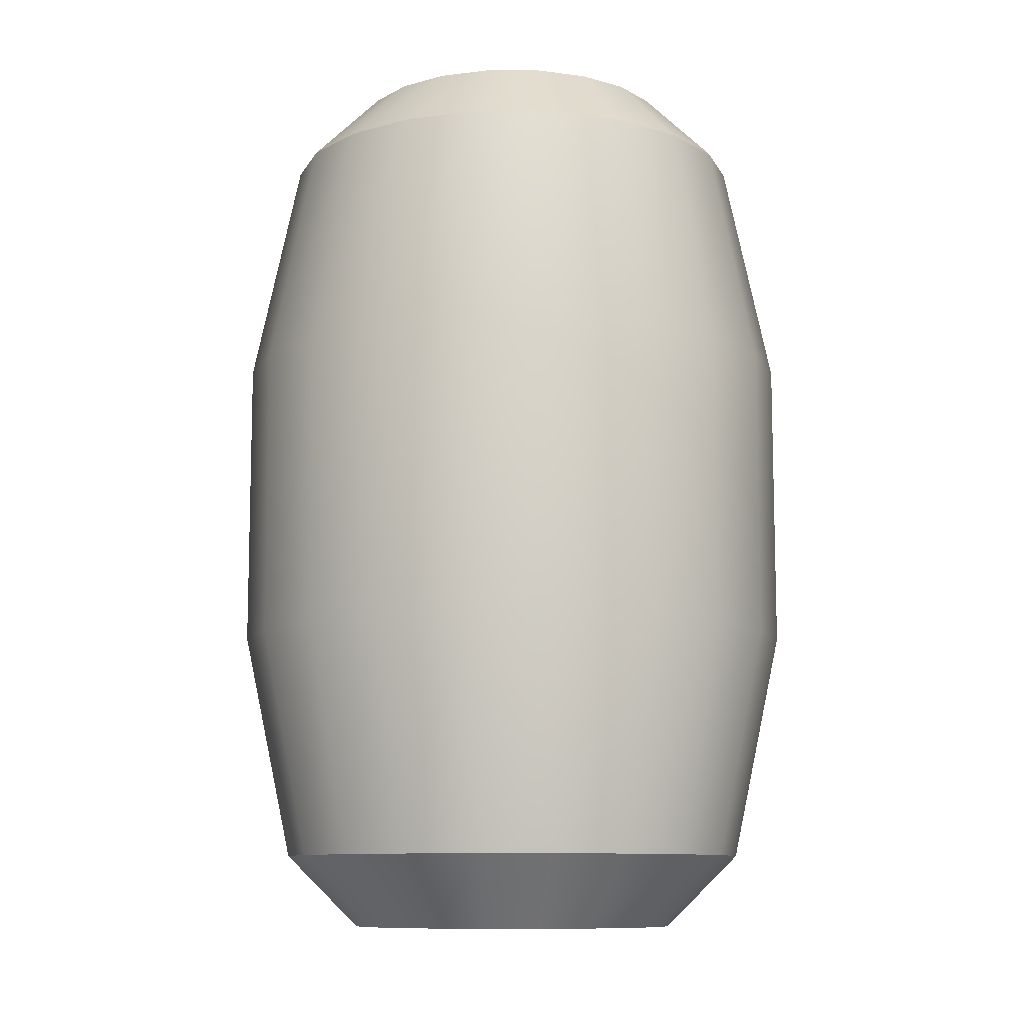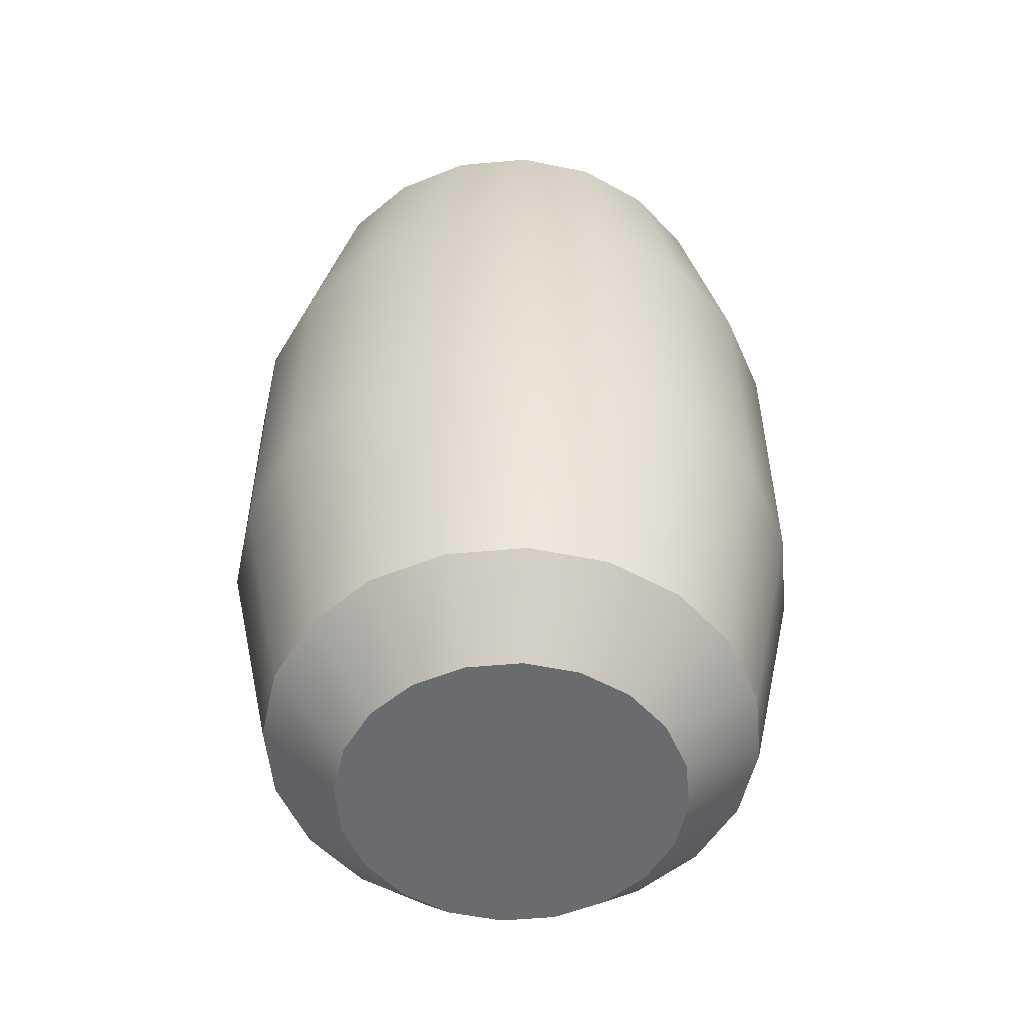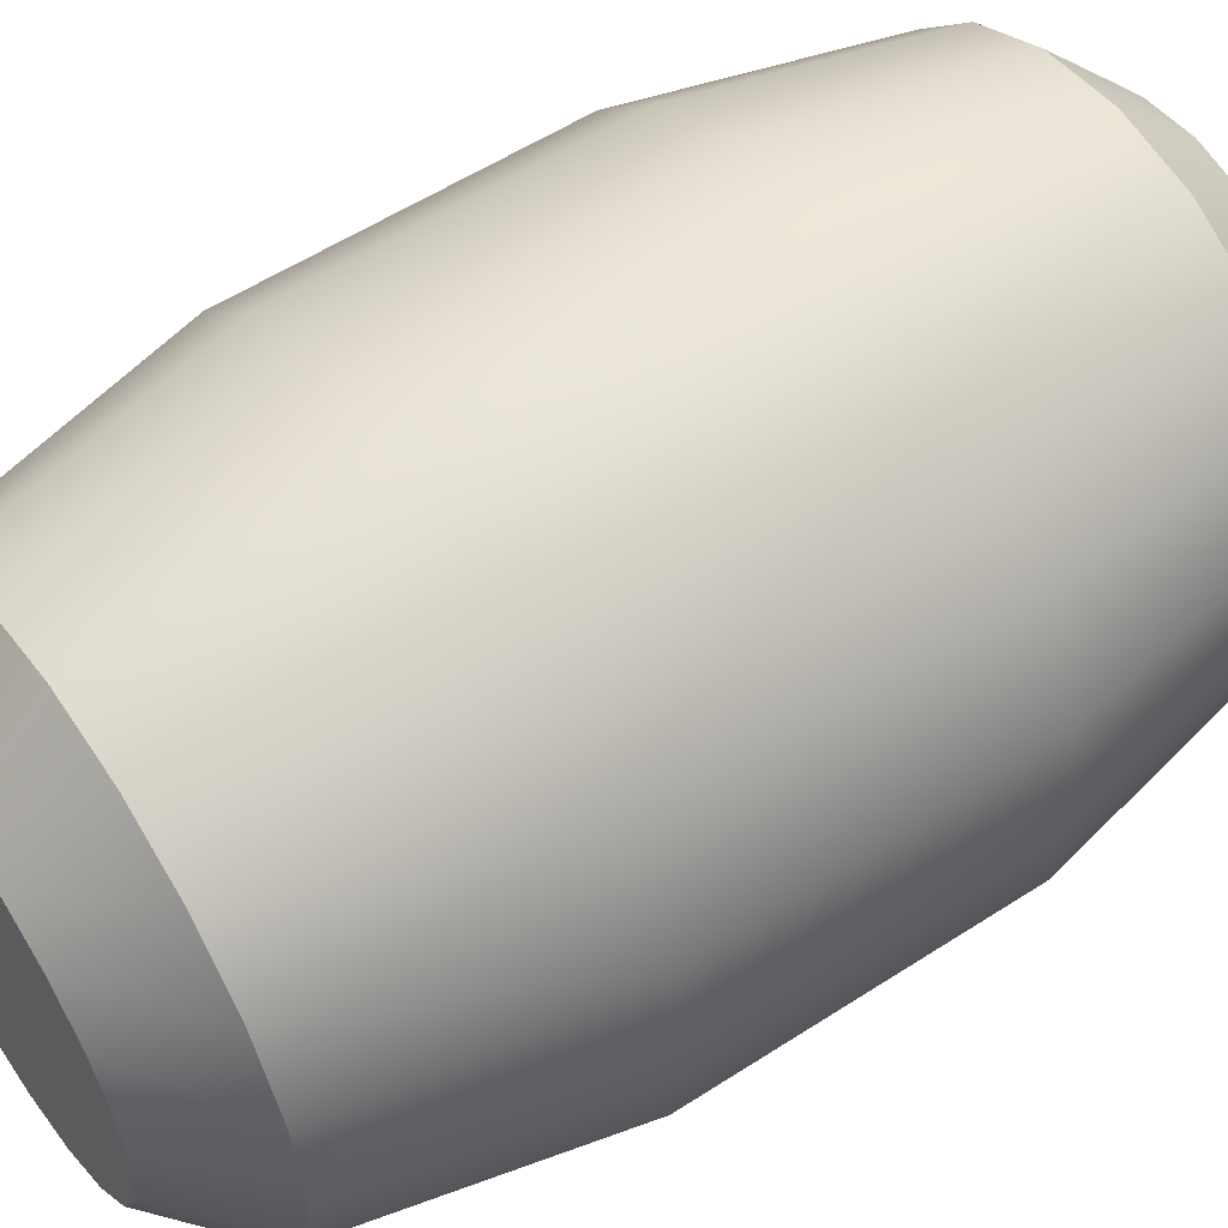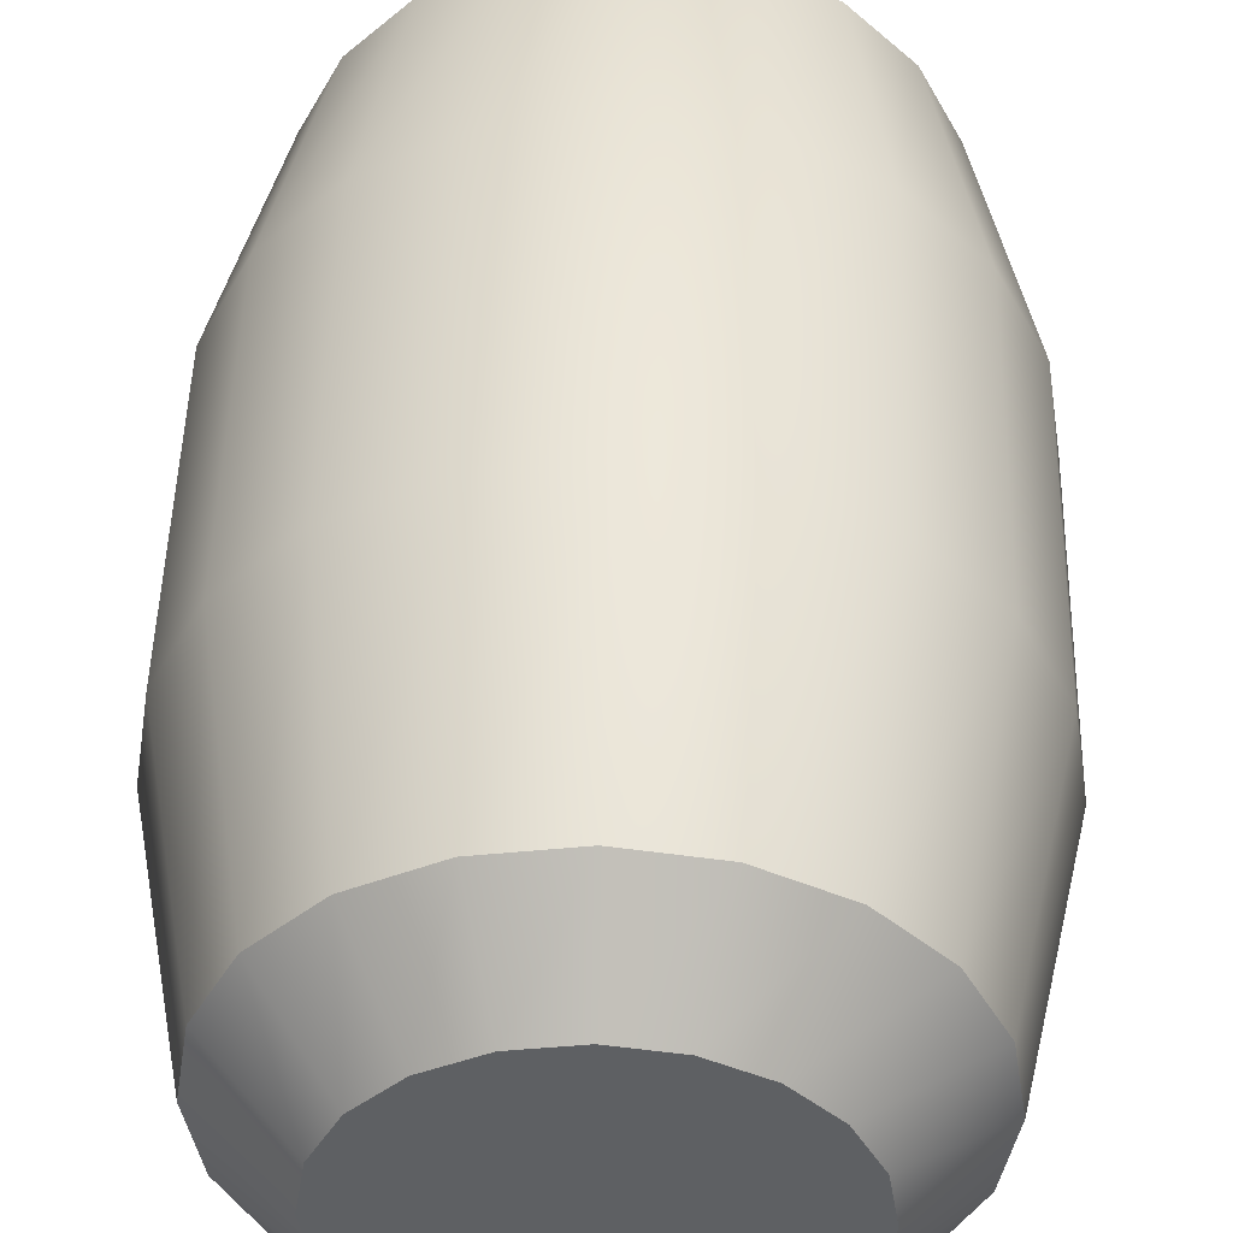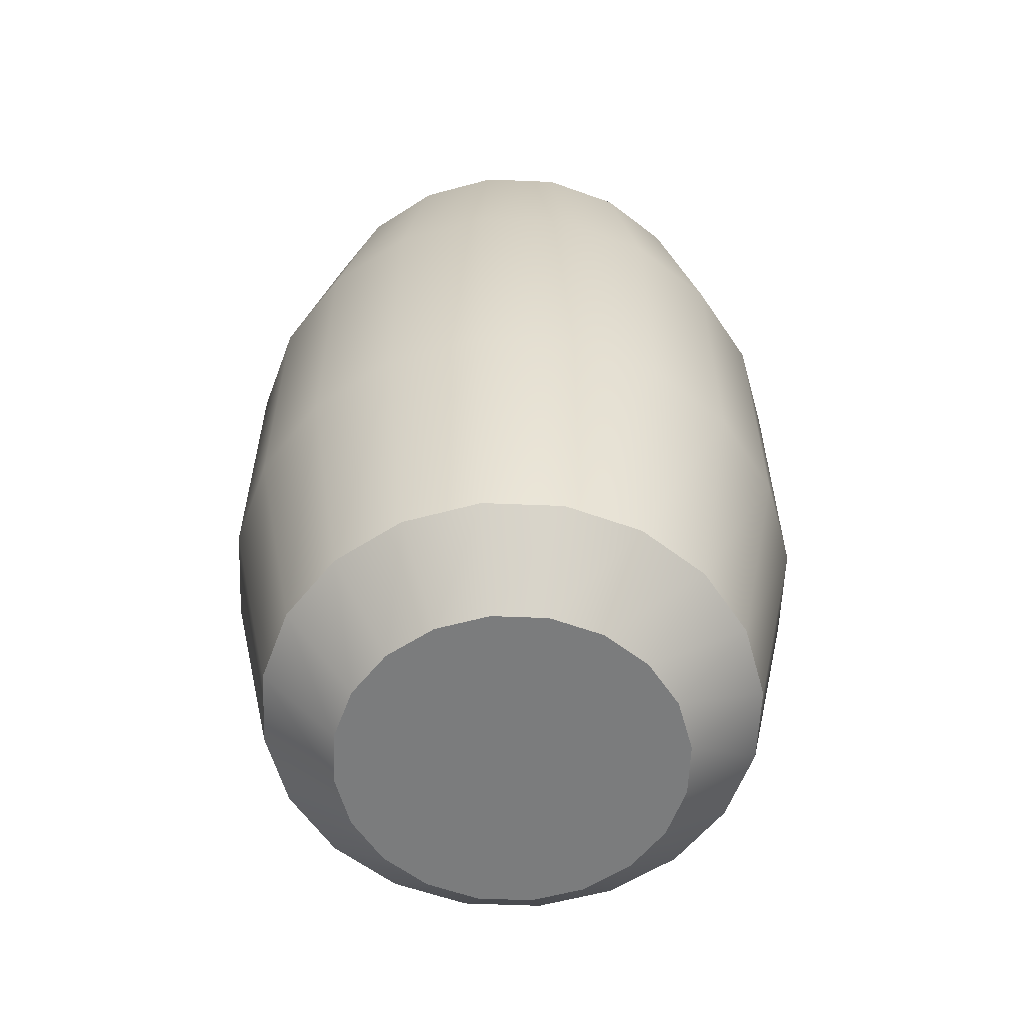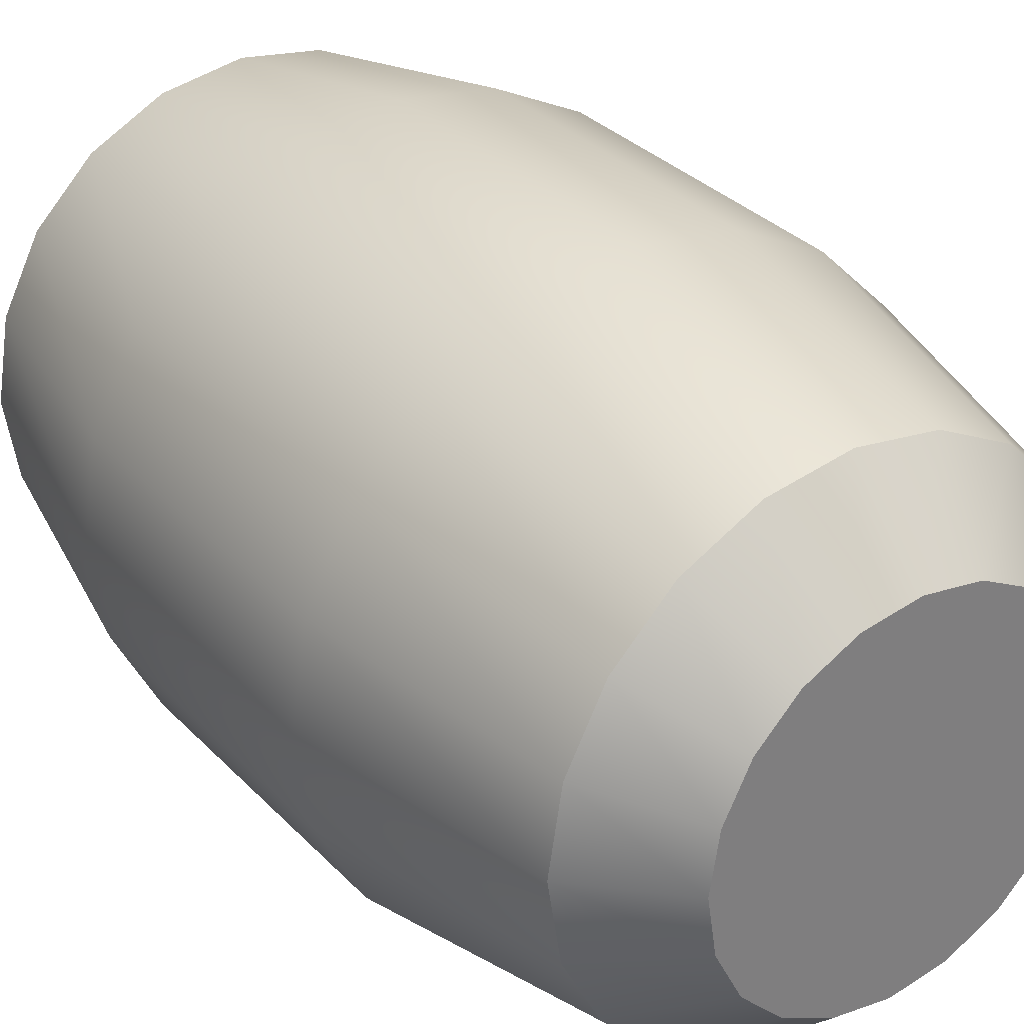
<metadata>
{"format":"obj","ext":"obj","renderer":"f3d","projection":"perspective","resolution":1024,"background":"white","views":[{"elev":-10.0,"azim":170.5,"up":"+Y"},{"elev":-53.4,"azim":104.5,"up":"+Y"},{"elev":55.4,"azim":55.6,"up":"+Z"},{"elev":47.9,"azim":1.4,"up":"+Z"},{"elev":-58.7,"azim":60.6,"up":"+Y"},{"elev":32.0,"azim":-35.4,"up":"+Z"}]}
</metadata>
<code>
g default
v 0.4417 0.4887 -0.1435
v 0.3758 0.4887 -0.273
v 0.273 0.4887 -0.3758
v 0.1435 0.4887 -0.4417
v 0 0.4887 -0.4645
v -0.1435 0.4887 -0.4417
v -0.273 0.4887 -0.3758
v -0.3758 0.4887 -0.273
v -0.4417 0.4887 -0.1435
v -0.4645 0.4887 0
v -0.4417 0.4887 0.1435
v -0.3758 0.4887 0.273
v -0.273 0.4887 0.3758
v -0.1435 0.4887 0.4417
v 0 0.4887 0.4645
v 0.1435 0.4887 0.4417
v 0.273 0.4887 0.3758
v 0.3758 0.4887 0.273
v 0.4417 0.4887 0.1435
v 0.4645 0.4887 0
v 0.4417 0.9613 -0.1435
v 0.3758 0.9613 -0.273
v 0.273 0.9613 -0.3758
v 0.1435 0.9613 -0.4417
v 0 0.9613 -0.4645
v -0.1435 0.9613 -0.4417
v -0.273 0.9613 -0.3758
v -0.3758 0.9613 -0.273
v -0.4417 0.9613 -0.1435
v -0.4645 0.9613 0
v -0.4417 0.9613 0.1435
v -0.3758 0.9613 0.273
v -0.273 0.9613 0.3758
v -0.1435 0.9613 0.4417
v 0 0.9613 0.4645
v 0.1435 0.9613 0.4417
v 0.273 0.9613 0.3758
v 0.3758 0.9613 0.273
v 0.4417 0.9613 0.1435
v 0.4645 0.9613 0
v 0.3678 0.1181 -0.1195
v 0.3129 0.1181 -0.2273
v 0.2273 0.1181 -0.3129
v 0.1195 0.1181 -0.3678
v 0 0.1181 -0.3867
v -0.1195 0.1181 -0.3678
v -0.2273 0.1181 -0.3129
v -0.3129 0.1181 -0.2273
v -0.3678 0.1181 -0.1195
v -0.3867 0.1181 0
v -0.3678 0.1181 0.1195
v -0.3129 0.1181 0.2273
v -0.2273 0.1181 0.3129
v -0.1195 0.1181 0.3678
v 0 0.1181 0.3867
v 0.1195 0.1181 0.3678
v 0.2273 0.1181 0.3129
v 0.3129 0.1181 0.2273
v 0.3678 0.1181 0.1195
v 0.3867 0.1181 0
v 0.3678 1.332 -0.1195
v 0.3129 1.332 -0.2273
v 0.2273 1.332 -0.3129
v 0.1195 1.332 -0.3678
v 0 1.332 -0.3867
v -0.1195 1.332 -0.3678
v -0.2273 1.332 -0.3129
v -0.3129 1.332 -0.2273
v -0.3678 1.332 -0.1195
v -0.3867 1.332 0
v -0.3678 1.332 0.1195
v -0.3129 1.332 0.2273
v -0.2273 1.332 0.3129
v -0.1195 1.332 0.3678
v 0 1.332 0.3867
v 0.1195 1.332 0.3678
v 0.2273 1.332 0.3129
v 0.3129 1.332 0.2273
v 0.3678 1.332 0.1195
v 0.3867 1.332 0
v 0.2556 0 -0.08305
v 0.2174 0 -0.158
v 0 0 0
v 0.158 0 -0.2174
v 0.08305 0 -0.2556
v 0 0 -0.2688
v -0.08305 0 -0.2556
v -0.158 0 -0.2174
v -0.2174 0 -0.158
v -0.2556 0 -0.08305
v -0.2688 0 0
v -0.2556 0 0.08305
v -0.2174 0 0.158
v -0.158 0 0.2174
v -0.08305 0 0.2556
v 0 0 0.2688
v 0.08305 0 0.2556
v 0.158 0 0.2174
v 0.2174 0 0.158
v 0.2556 0 0.08305
v 0.2688 0 0
v 0.2556 1.45 -0.08305
v 0.2174 1.45 -0.158
v 0 1.45 0
v 0.158 1.45 -0.2174
v 0.08305 1.45 -0.2556
v 0 1.45 -0.2688
v -0.08305 1.45 -0.2556
v -0.158 1.45 -0.2174
v -0.2174 1.45 -0.158
v -0.2556 1.45 -0.08305
v -0.2688 1.45 0
v -0.2556 1.45 0.08305
v -0.2174 1.45 0.158
v -0.158 1.45 0.2174
v -0.08305 1.45 0.2556
v 0 1.45 0.2688
v 0.08305 1.45 0.2556
v 0.158 1.45 0.2174
v 0.2174 1.45 0.158
v 0.2556 1.45 0.08306
v 0.2688 1.45 0
g Barrel_UVd:water_barrel
f 1 2 22 21
f 2 3 23 22
f 3 4 24 23
f 4 5 25 24
f 5 6 26 25
f 6 7 27 26
f 7 8 28 27
f 8 9 29 28
f 9 10 30 29
f 10 11 31 30
f 11 12 32 31
f 12 13 33 32
f 13 14 34 33
f 14 15 35 34
f 15 16 36 35
f 16 17 37 36
f 17 18 38 37
f 18 19 39 38
f 19 20 40 39
f 20 1 21 40
f 82 81 83
f 84 82 83
f 85 84 83
f 86 85 83
f 87 86 83
f 88 87 83
f 89 88 83
f 90 89 83
f 91 90 83
f 92 91 83
f 93 92 83
f 94 93 83
f 95 94 83
f 96 95 83
f 97 96 83
f 98 97 83
f 99 98 83
f 100 99 83
f 101 100 83
f 81 101 83
f 102 103 104
f 103 105 104
f 105 106 104
f 106 107 104
f 107 108 104
f 108 109 104
f 109 110 104
f 110 111 104
f 111 112 104
f 112 113 104
f 113 114 104
f 114 115 104
f 115 116 104
f 116 117 104
f 117 118 104
f 118 119 104
f 119 120 104
f 120 121 104
f 121 122 104
f 122 102 104
f 2 1 41 42
f 3 2 42 43
f 4 3 43 44
f 5 4 44 45
f 6 5 45 46
f 7 6 46 47
f 8 7 47 48
f 9 8 48 49
f 10 9 49 50
f 11 10 50 51
f 12 11 51 52
f 13 12 52 53
f 14 13 53 54
f 15 14 54 55
f 16 15 55 56
f 17 16 56 57
f 18 17 57 58
f 19 18 58 59
f 20 19 59 60
f 1 20 60 41
f 21 22 62 61
f 22 23 63 62
f 23 24 64 63
f 24 25 65 64
f 25 26 66 65
f 26 27 67 66
f 27 28 68 67
f 28 29 69 68
f 29 30 70 69
f 30 31 71 70
f 31 32 72 71
f 32 33 73 72
f 33 34 74 73
f 34 35 75 74
f 35 36 76 75
f 36 37 77 76
f 37 38 78 77
f 38 39 79 78
f 39 40 80 79
f 40 21 61 80
f 42 41 81 82
f 43 42 82 84
f 44 43 84 85
f 45 44 85 86
f 46 45 86 87
f 47 46 87 88
f 48 47 88 89
f 49 48 89 90
f 50 49 90 91
f 51 50 91 92
f 52 51 92 93
f 53 52 93 94
f 54 53 94 95
f 55 54 95 96
f 56 55 96 97
f 57 56 97 98
f 58 57 98 99
f 59 58 99 100
f 60 59 100 101
f 41 60 101 81
f 61 62 103 102
f 62 63 105 103
f 63 64 106 105
f 64 65 107 106
f 65 66 108 107
f 66 67 109 108
f 67 68 110 109
f 68 69 111 110
f 69 70 112 111
f 70 71 113 112
f 71 72 114 113
f 72 73 115 114
f 73 74 116 115
f 74 75 117 116
f 75 76 118 117
f 76 77 119 118
f 77 78 120 119
f 78 79 121 120
f 79 80 122 121
f 80 61 102 122

</code>
